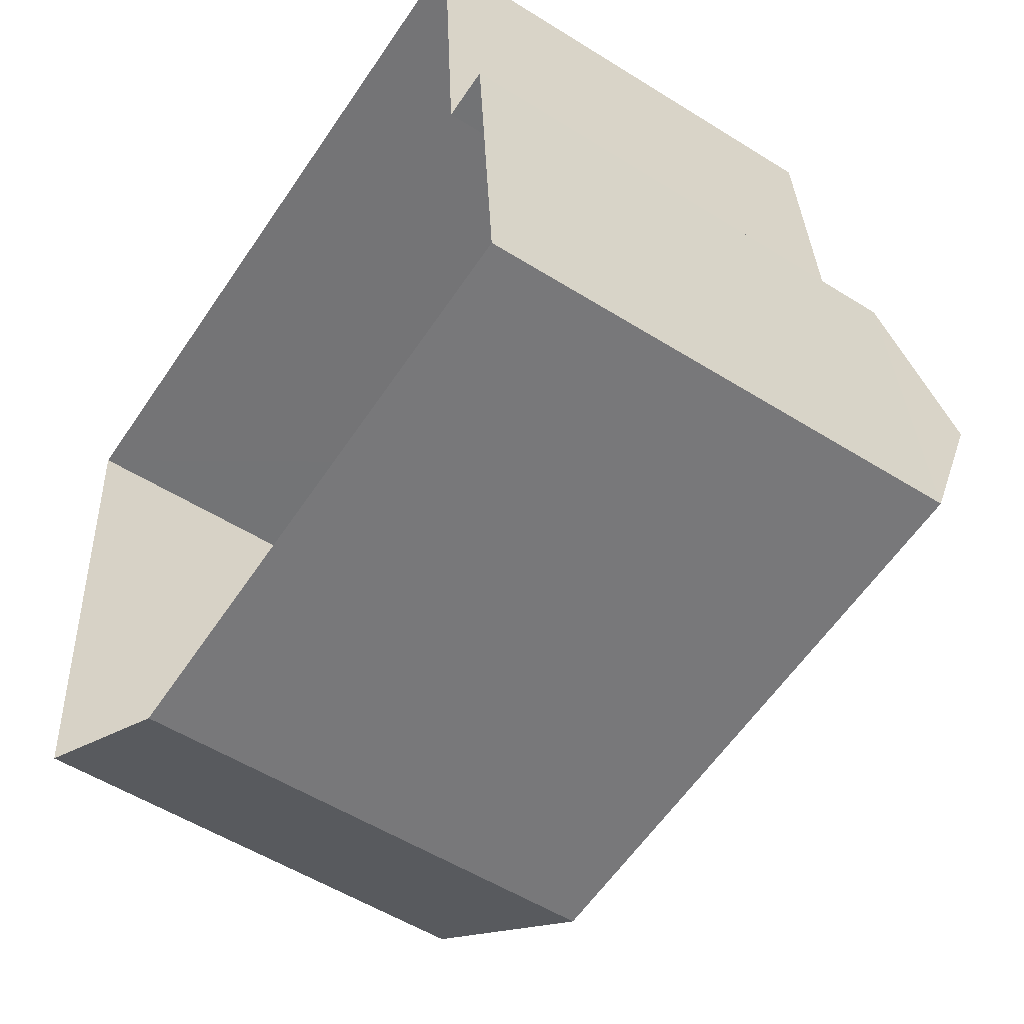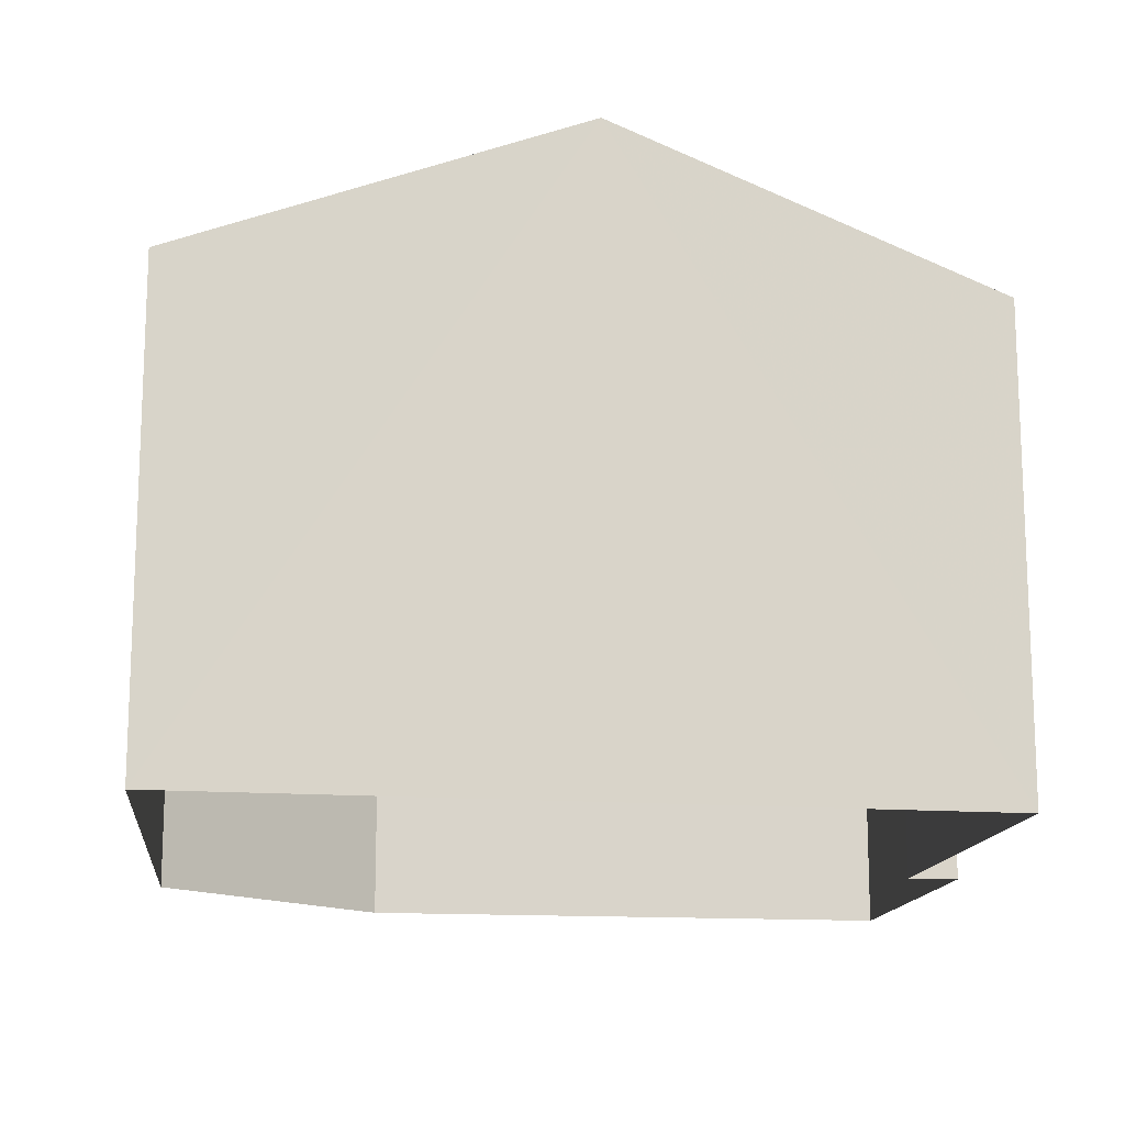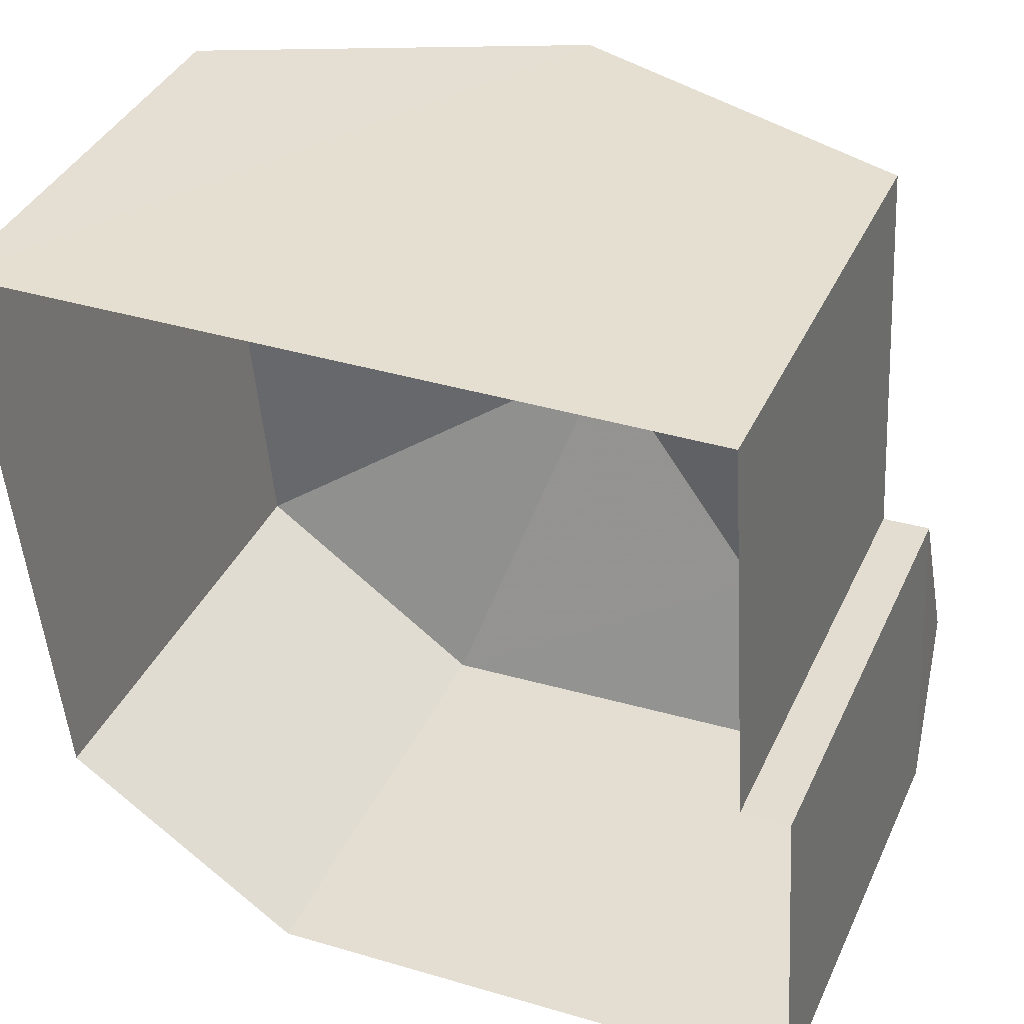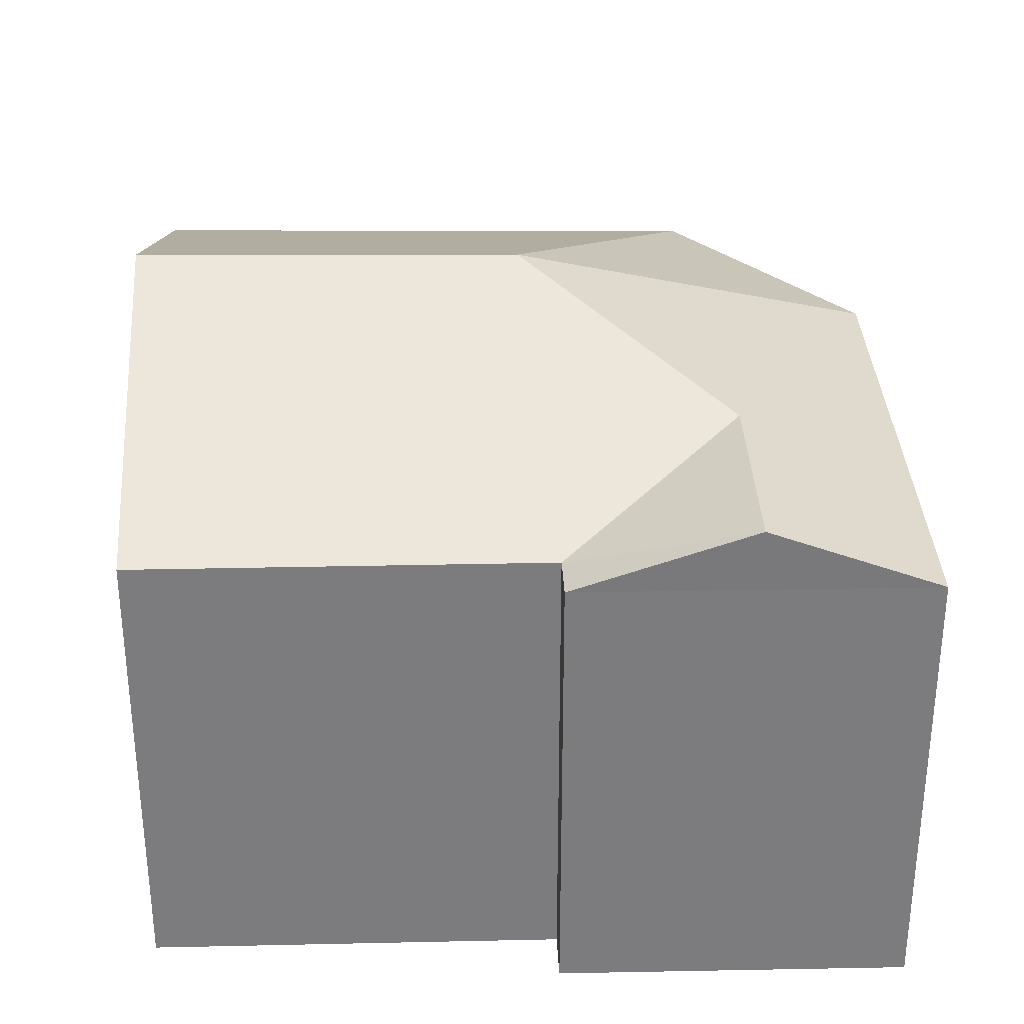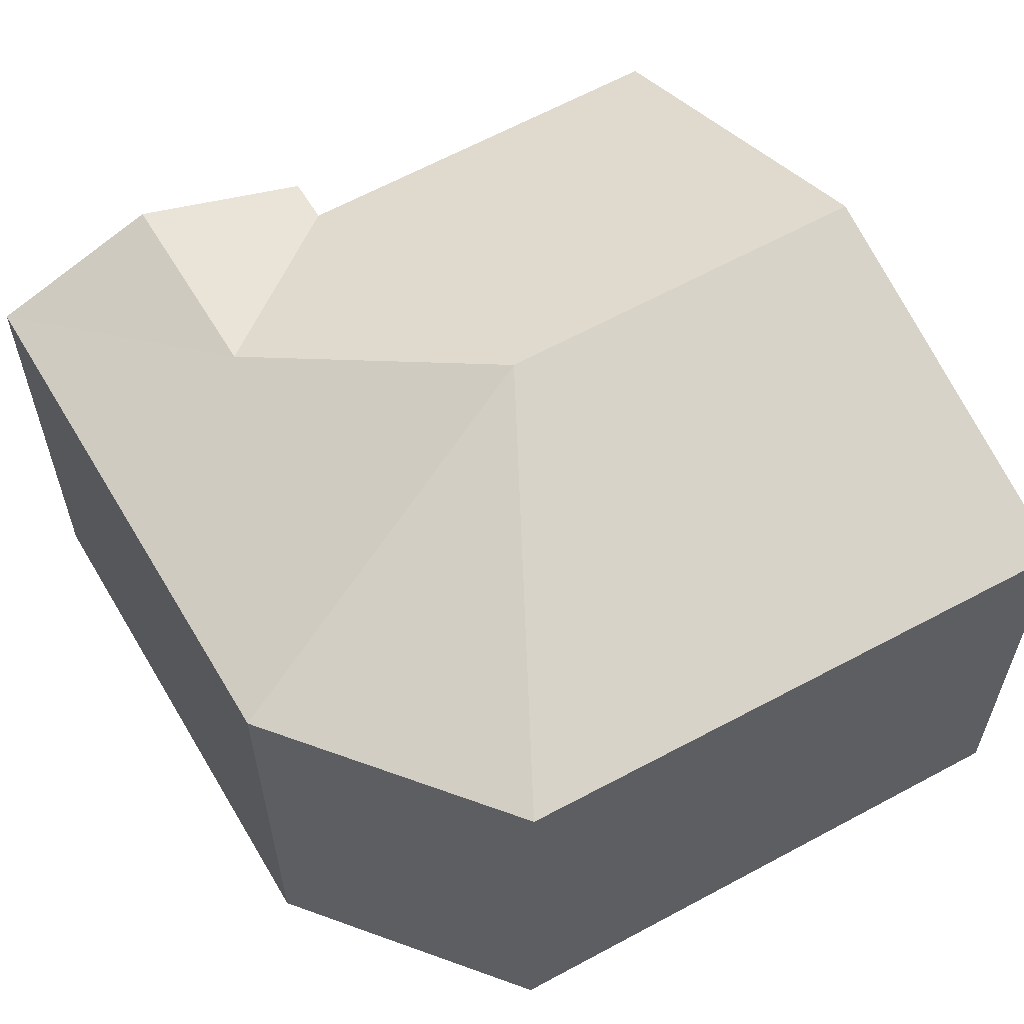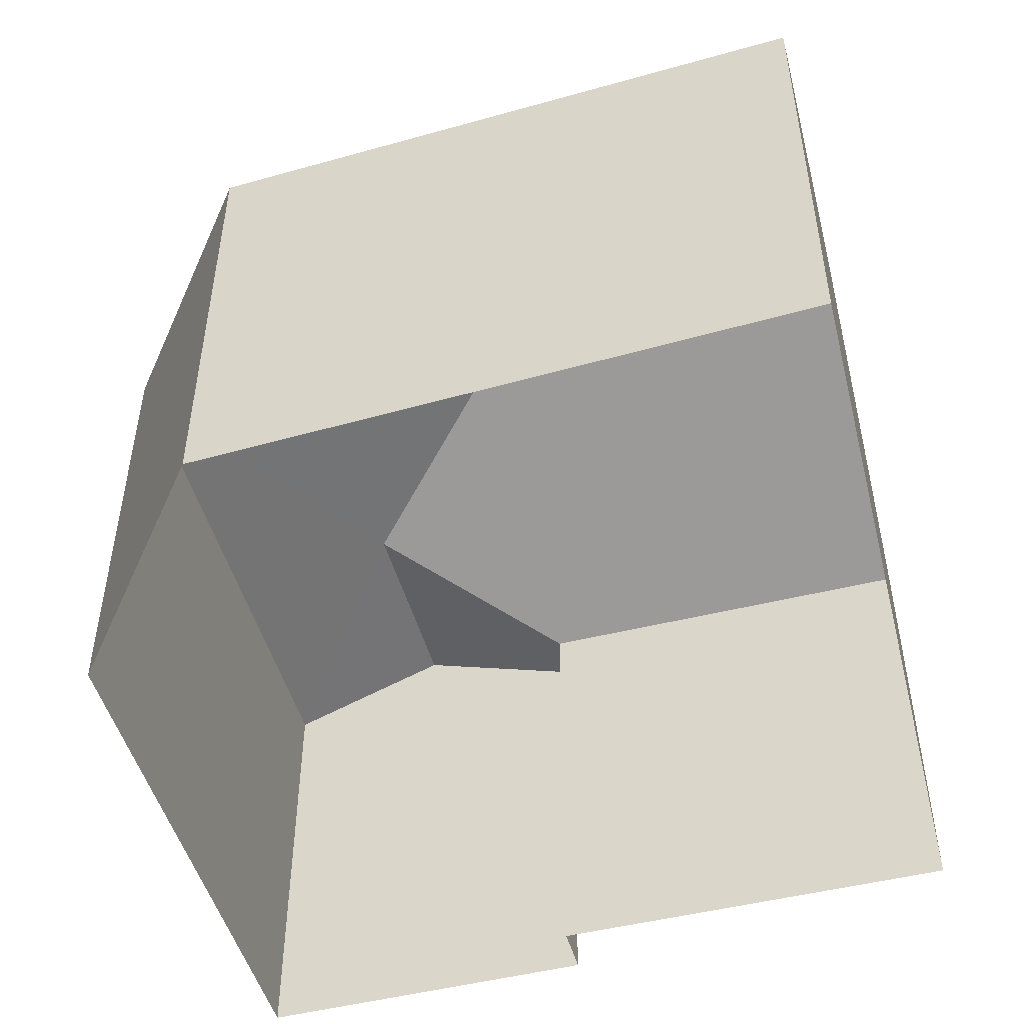
<metadata>
{"format":"obj","ext":"obj","renderer":"f3d","projection":"perspective","resolution":1024,"background":"white","views":[{"elev":-54.3,"azim":-123.6,"up":"+Y"},{"elev":-14.7,"azim":168.7,"up":"+Z"},{"elev":39.1,"azim":-156.9,"up":"+Y"},{"elev":31.3,"azim":-95.2,"up":"+Z"},{"elev":58.8,"azim":55.7,"up":"+Z"},{"elev":-49.6,"azim":101.9,"up":"+Z"}]}
</metadata>
<code>
v -3.74e+05 -1.044e+05 23.89
v -3.74e+05 -1.044e+05 23.89
v -3.74e+05 -1.044e+05 23.89
v -3.74e+05 -1.044e+05 23.89
v -3.74e+05 -1.044e+05 23.89
v -3.74e+05 -1.044e+05 23.89
v -3.74e+05 -1.044e+05 23.89
v -3.74e+05 -1.044e+05 30.63
v -3.74e+05 -1.044e+05 30.63
v -3.74e+05 -1.044e+05 32.74
v -3.74e+05 -1.044e+05 32.77
v -3.74e+05 -1.044e+05 31.57
v -3.74e+05 -1.044e+05 30.63
v -3.74e+05 -1.044e+05 30.63
v -3.74e+05 -1.044e+05 31.57
v -3.74e+05 -1.044e+05 30.63
v -3.74e+05 -1.044e+05 30.63
v -3.74e+05 -1.044e+05 30.63
f 1 2 3
f 4 1 3
f 2 5 3
f 3 5 6
f 3 6 7
f 8 9 10
f 8 10 11
f 9 12 10
f 13 12 14
f 14 12 15
f 10 12 13
f 10 16 11
f 10 17 16
f 9 18 15
f 12 9 15
f 17 10 13
f 18 3 7
f 18 9 3
f 16 2 1
f 16 17 2
f 16 1 11
f 1 4 11
f 4 8 11
f 7 6 18
f 18 14 15
f 18 6 14
f 3 9 8
f 4 3 8
f 17 5 2
f 17 13 5
f 5 13 14
f 6 5 14

</code>
